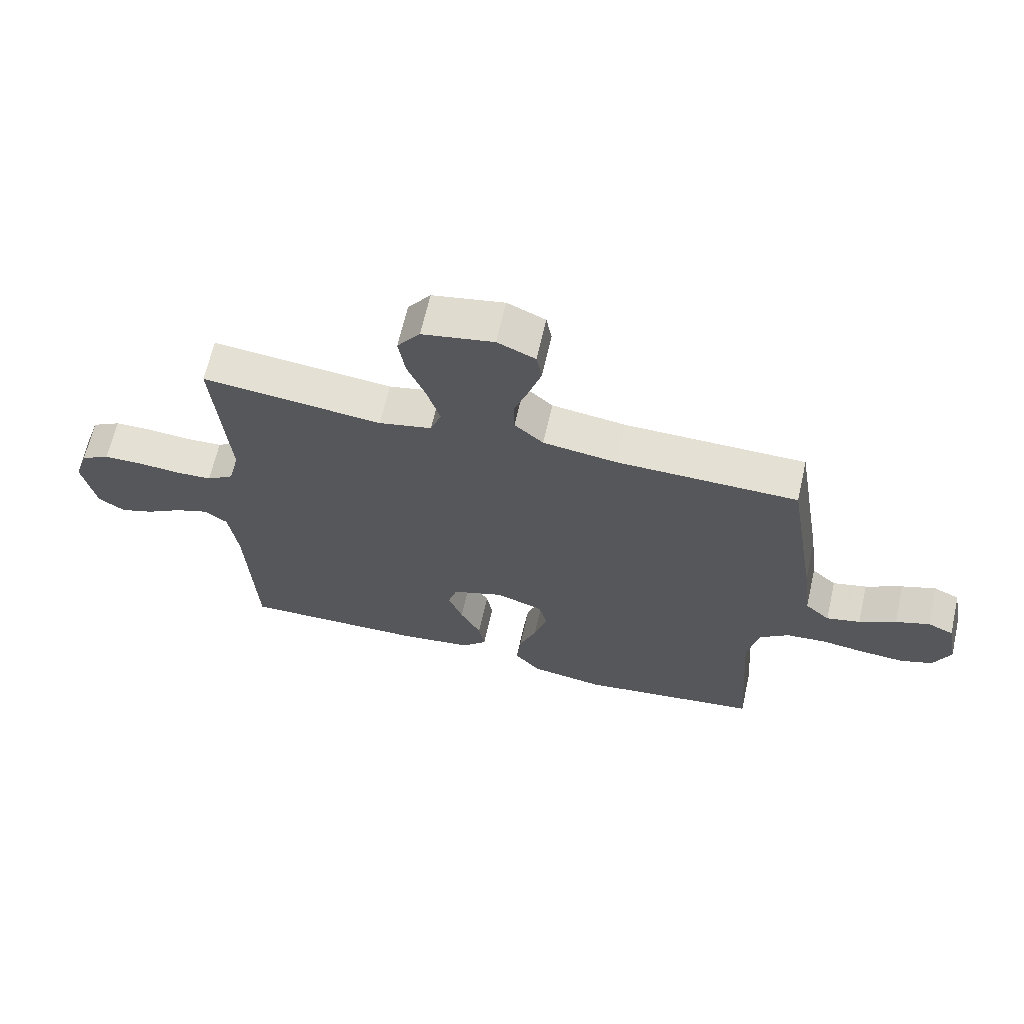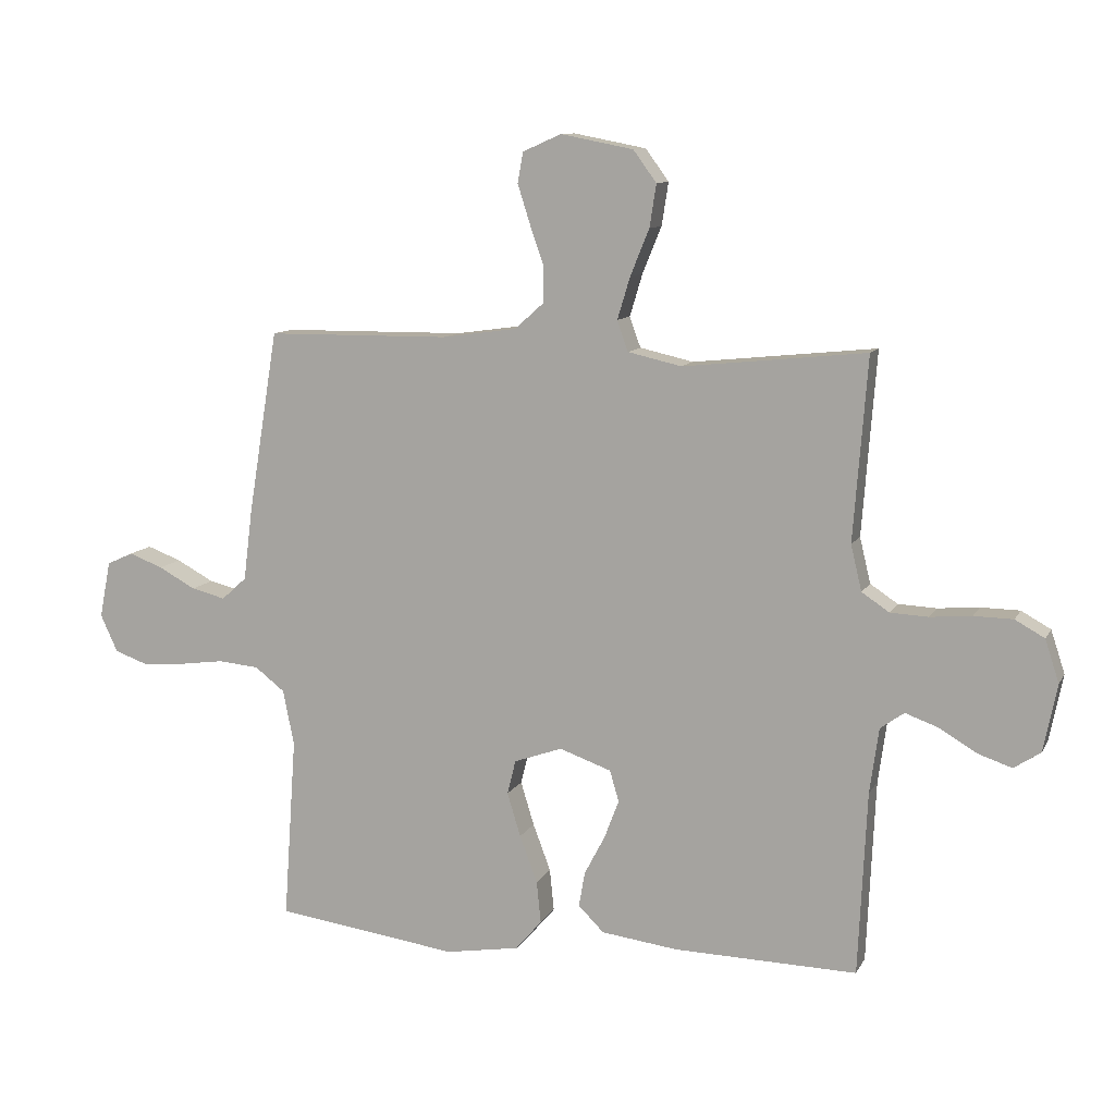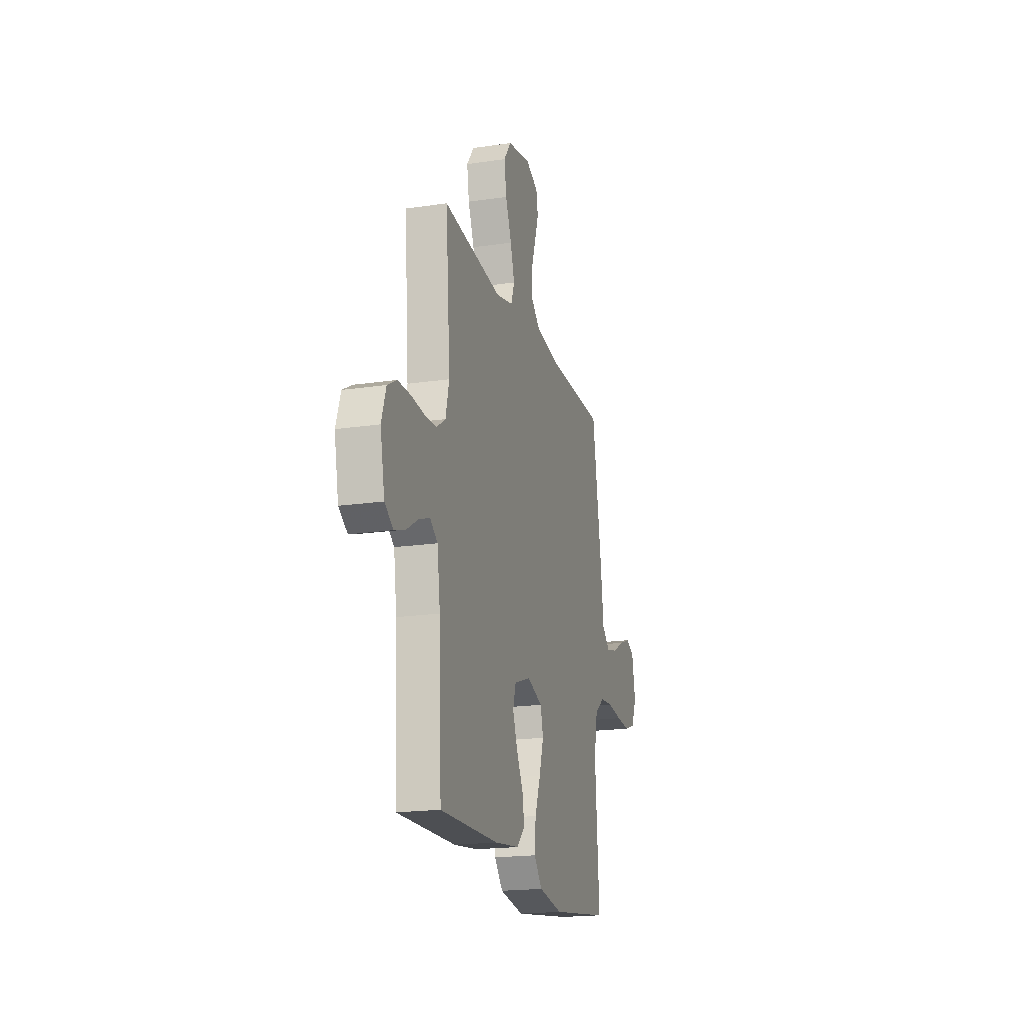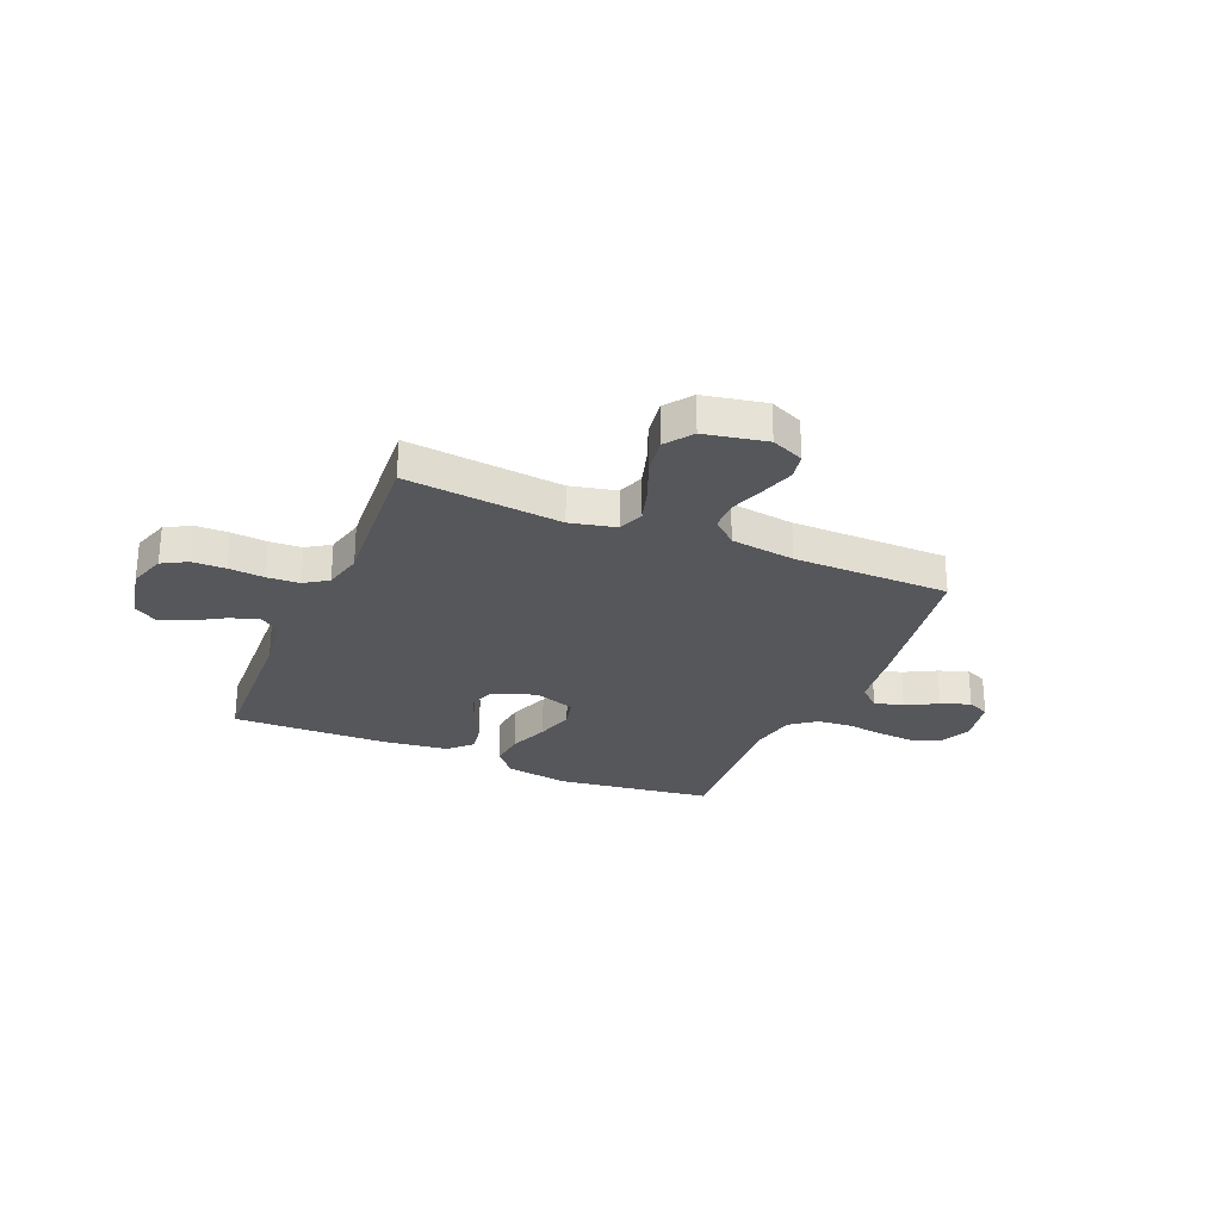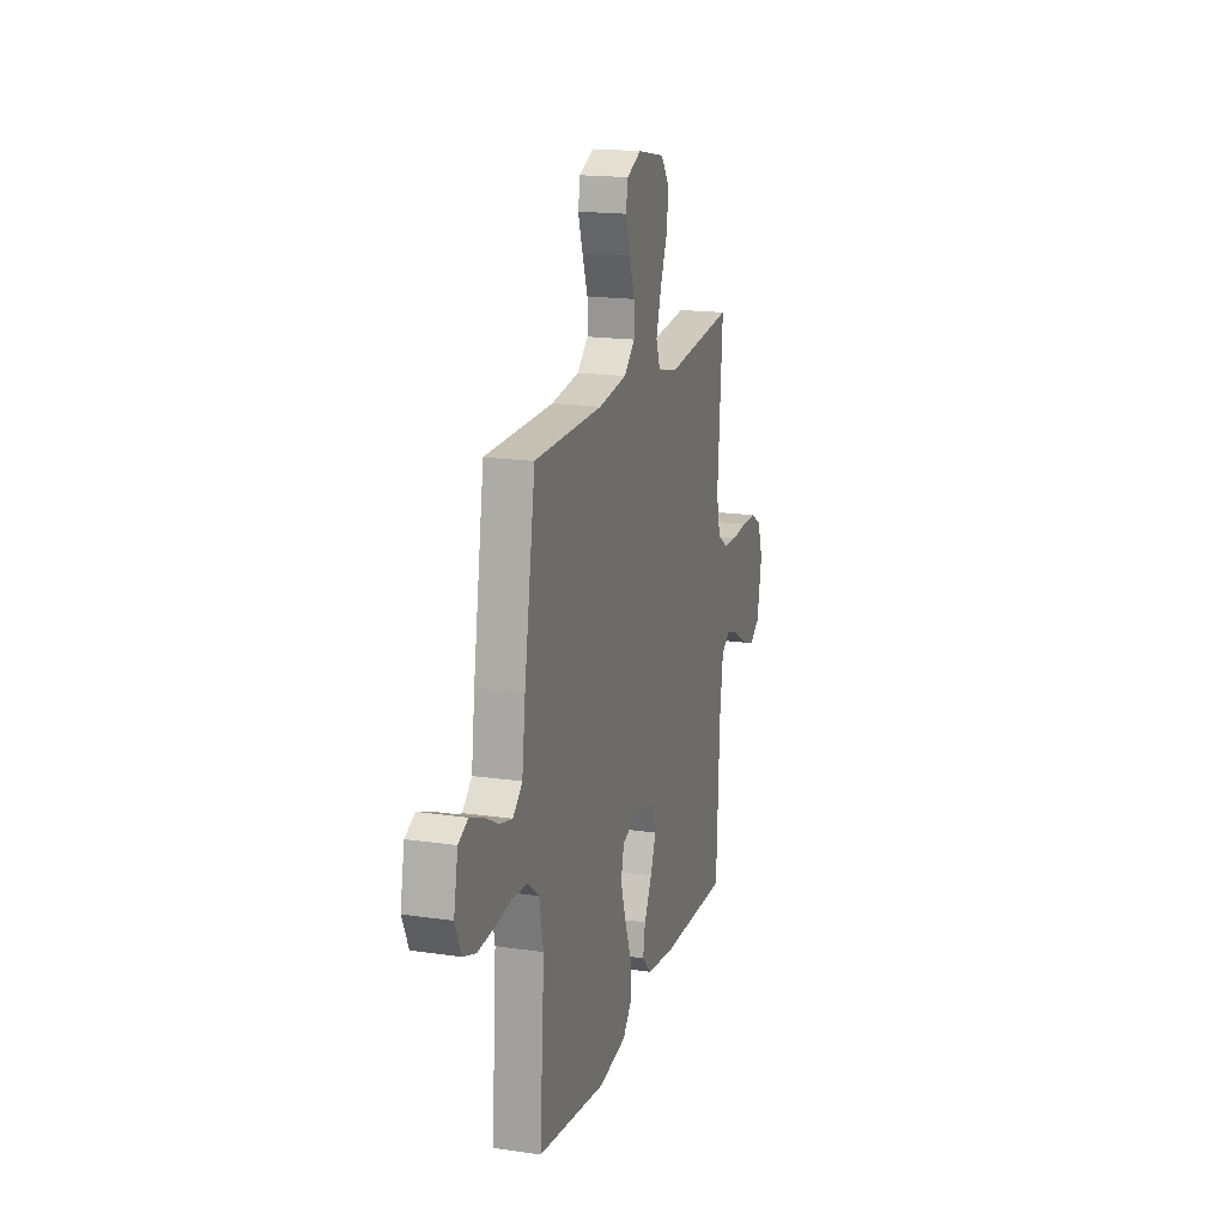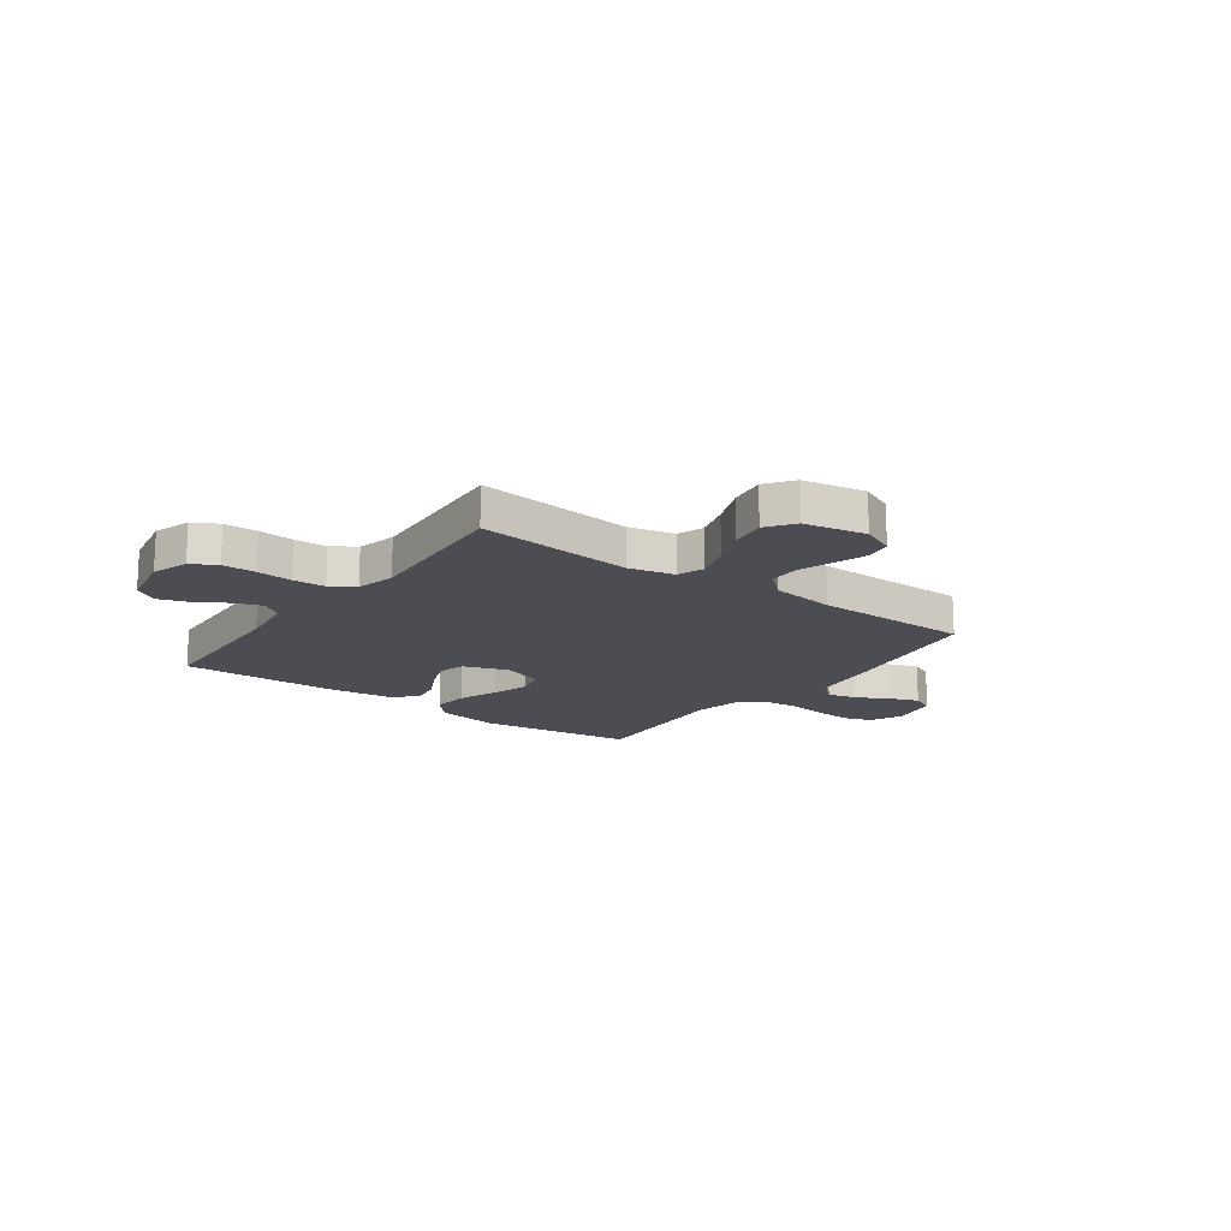
<metadata>
{"format":"obj","ext":"obj","renderer":"f3d","projection":"perspective","resolution":1024,"background":"white","views":[{"elev":65.5,"azim":12.8,"up":"+Z"},{"elev":10.5,"azim":-161.8,"up":"+Z"},{"elev":-19.1,"azim":-74.3,"up":"+Z"},{"elev":-27.1,"azim":-22.9,"up":"+Y"},{"elev":17.6,"azim":106.2,"up":"+Z"},{"elev":-16.4,"azim":-36.2,"up":"+Y"}]}
</metadata>
<code>
v 0.5 0.07 0.5
v 0.549 0.07 0.2
v 0.564 0.07 0.082
v 0.605 0.07 0.045
v 0.661 0.07 0.059
v 0.722 0.07 0.092
v 0.778 0.07 0.113
v 0.821 0.07 0.093
v 0.839 0.07 0
v 0.811 0.07 -0.061
v 0.757 0.07 -0.08
v 0.687 0.07 -0.075
v 0.613 0.07 -0.065
v 0.546 0.07 -0.071
v 0.497 0.07 -0.109
v 0.479 0.07 -0.2
v 0.5 0.07 -0.5
v 0.2 0.07 -0.541
v 0.078 0.07 -0.521
v 0.035 0.07 -0.471
v 0.042 0.07 -0.402
v 0.071 0.07 -0.325
v 0.093 0.07 -0.253
v 0.079 0.07 -0.197
v 0 0.07 -0.169
v -0.085 0.07 -0.199
v -0.1 0.07 -0.25
v -0.076 0.07 -0.313
v -0.042 0.07 -0.378
v -0.032 0.07 -0.435
v -0.074 0.07 -0.477
v -0.2 0.07 -0.493
v -0.5 0.07 -0.5
v -0.514 0.07 -0.2
v -0.529 0.07 -0.092
v -0.568 0.07 -0.064
v -0.623 0.07 -0.084
v -0.683 0.07 -0.12
v -0.739 0.07 -0.139
v -0.783 0.07 -0.11
v -0.805 0.07 0
v -0.782 0.07 0.07
v -0.734 0.07 0.097
v -0.67 0.07 0.098
v -0.602 0.07 0.092
v -0.54 0.07 0.095
v -0.495 0.07 0.125
v -0.477 0.07 0.2
v -0.5 0.07 0.5
v -0.2 0.07 0.469
v -0.112 0.07 0.489
v -0.094 0.07 0.539
v -0.115 0.07 0.608
v -0.146 0.07 0.684
v -0.157 0.07 0.754
v -0.119 0.07 0.806
v 0 0.07 0.829
v 0.063 0.07 0.801
v 0.072 0.07 0.751
v 0.052 0.07 0.688
v 0.029 0.07 0.622
v 0.029 0.07 0.563
v 0.077 0.07 0.52
v 0.2 0.07 0.503
v 0.5 0 0.5
v 0.549 0 0.2
v 0.564 0 0.082
v 0.605 0 0.045
v 0.661 0 0.059
v 0.722 0 0.092
v 0.778 0 0.113
v 0.821 0 0.093
v 0.839 0 0
v 0.811 0 -0.061
v 0.757 0 -0.08
v 0.687 0 -0.075
v 0.613 0 -0.065
v 0.546 0 -0.071
v 0.497 0 -0.109
v 0.479 0 -0.2
v 0.5 0 -0.5
v 0.2 0 -0.541
v 0.078 0 -0.521
v 0.035 0 -0.471
v 0.042 0 -0.402
v 0.071 0 -0.325
v 0.093 0 -0.253
v 0.079 0 -0.197
v 0 0 -0.169
v -0.085 0 -0.199
v -0.1 0 -0.25
v -0.076 0 -0.313
v -0.042 0 -0.378
v -0.032 0 -0.435
v -0.074 0 -0.477
v -0.2 0 -0.493
v -0.5 0 -0.5
v -0.514 0 -0.2
v -0.529 0 -0.092
v -0.568 0 -0.064
v -0.623 0 -0.084
v -0.683 0 -0.12
v -0.739 0 -0.139
v -0.783 0 -0.11
v -0.805 0 0
v -0.782 0 0.07
v -0.734 0 0.097
v -0.67 0 0.098
v -0.602 0 0.092
v -0.54 0 0.095
v -0.495 0 0.125
v -0.477 0 0.2
v -0.5 0 0.5
v -0.2 0 0.469
v -0.112 0 0.489
v -0.094 0 0.539
v -0.115 0 0.608
v -0.146 0 0.684
v -0.157 0 0.754
v -0.119 0 0.806
v 0 0 0.829
v 0.063 0 0.801
v 0.072 0 0.751
v 0.052 0 0.688
v 0.029 0 0.622
v 0.029 0 0.563
v 0.077 0 0.52
v 0.2 0 0.503
f 58 59 60 61
f 56 57 58 61
f 56 61 62
f 53 54 55 56
f 52 53 56 62
f 51 52 62 63
f 48 49 50
f 47 48 50 51
f 42 43 44 45
f 42 45 46
f 41 42 46
f 40 41 46
f 37 38 39 40
f 36 37 40 46
f 35 36 46 47
f 31 32 33 34
f 28 29 30 31
f 27 28 31 34
f 26 27 34 35
f 19 20 21 22
f 19 22 23
f 16 17 18 19
f 15 16 19 23
f 14 15 23 24
f 10 11 12 13
f 8 9 10 13
f 8 13 14
f 5 6 7 8
f 4 5 8 14
f 3 4 14 24
f 64 1 2 3
f 25 26 35 47
f 47 51 63 64
f 25 47 64
f 3 24 25 64
f 125 124 123 122
f 125 122 121 120
f 126 125 120
f 120 119 118 117
f 126 120 117 116
f 127 126 116 115
f 114 113 112
f 115 114 112 111
f 109 108 107 106
f 110 109 106
f 110 106 105
f 110 105 104
f 104 103 102 101
f 110 104 101 100
f 111 110 100 99
f 98 97 96 95
f 95 94 93 92
f 98 95 92 91
f 99 98 91 90
f 86 85 84 83
f 87 86 83
f 83 82 81 80
f 87 83 80 79
f 88 87 79 78
f 77 76 75 74
f 77 74 73 72
f 78 77 72
f 72 71 70 69
f 78 72 69 68
f 88 78 68 67
f 67 66 65 128
f 111 99 90 89
f 128 127 115 111
f 128 111 89
f 128 89 88 67
f 1 65 66 2
f 2 66 67 3
f 3 67 68 4
f 4 68 69 5
f 5 69 70 6
f 6 70 71 7
f 7 71 72 8
f 8 72 73 9
f 9 73 74 10
f 10 74 75 11
f 11 75 76 12
f 12 76 77 13
f 13 77 78 14
f 14 78 79 15
f 15 79 80 16
f 16 80 81 17
f 17 81 82 18
f 18 82 83 19
f 19 83 84 20
f 20 84 85 21
f 21 85 86 22
f 22 86 87 23
f 23 87 88 24
f 24 88 89 25
f 25 89 90 26
f 26 90 91 27
f 27 91 92 28
f 28 92 93 29
f 29 93 94 30
f 30 94 95 31
f 31 95 96 32
f 32 96 97 33
f 33 97 98 34
f 34 98 99 35
f 35 99 100 36
f 36 100 101 37
f 37 101 102 38
f 38 102 103 39
f 39 103 104 40
f 40 104 105 41
f 41 105 106 42
f 42 106 107 43
f 43 107 108 44
f 44 108 109 45
f 45 109 110 46
f 46 110 111 47
f 47 111 112 48
f 48 112 113 49
f 49 113 114 50
f 50 114 115 51
f 51 115 116 52
f 52 116 117 53
f 53 117 118 54
f 54 118 119 55
f 55 119 120 56
f 56 120 121 57
f 57 121 122 58
f 58 122 123 59
f 59 123 124 60
f 60 124 125 61
f 61 125 126 62
f 62 126 127 63
f 63 127 128 64
f 64 128 65 1

</code>
